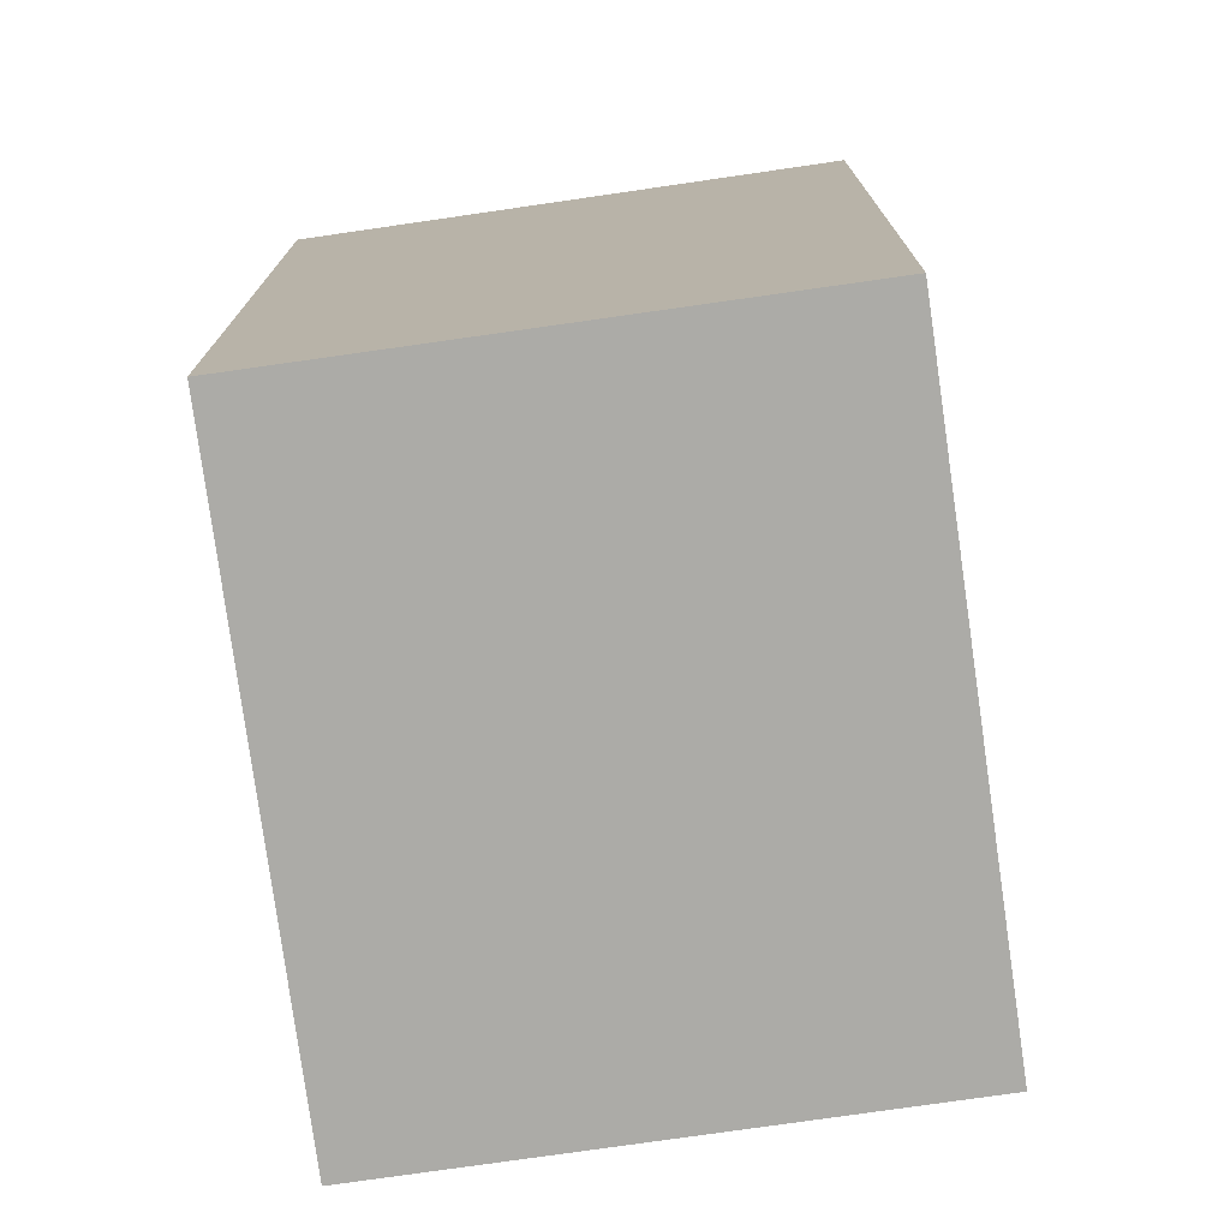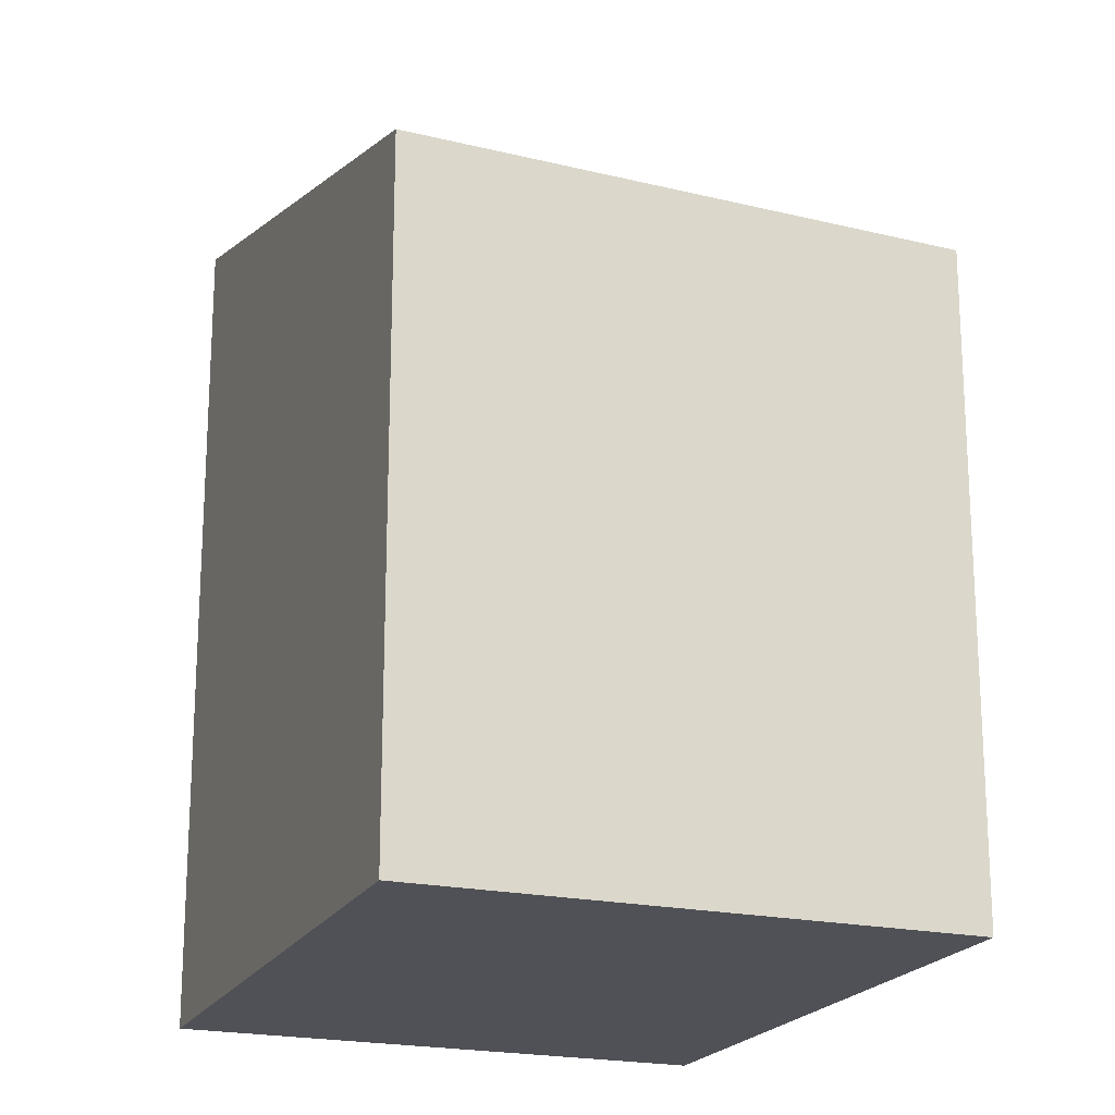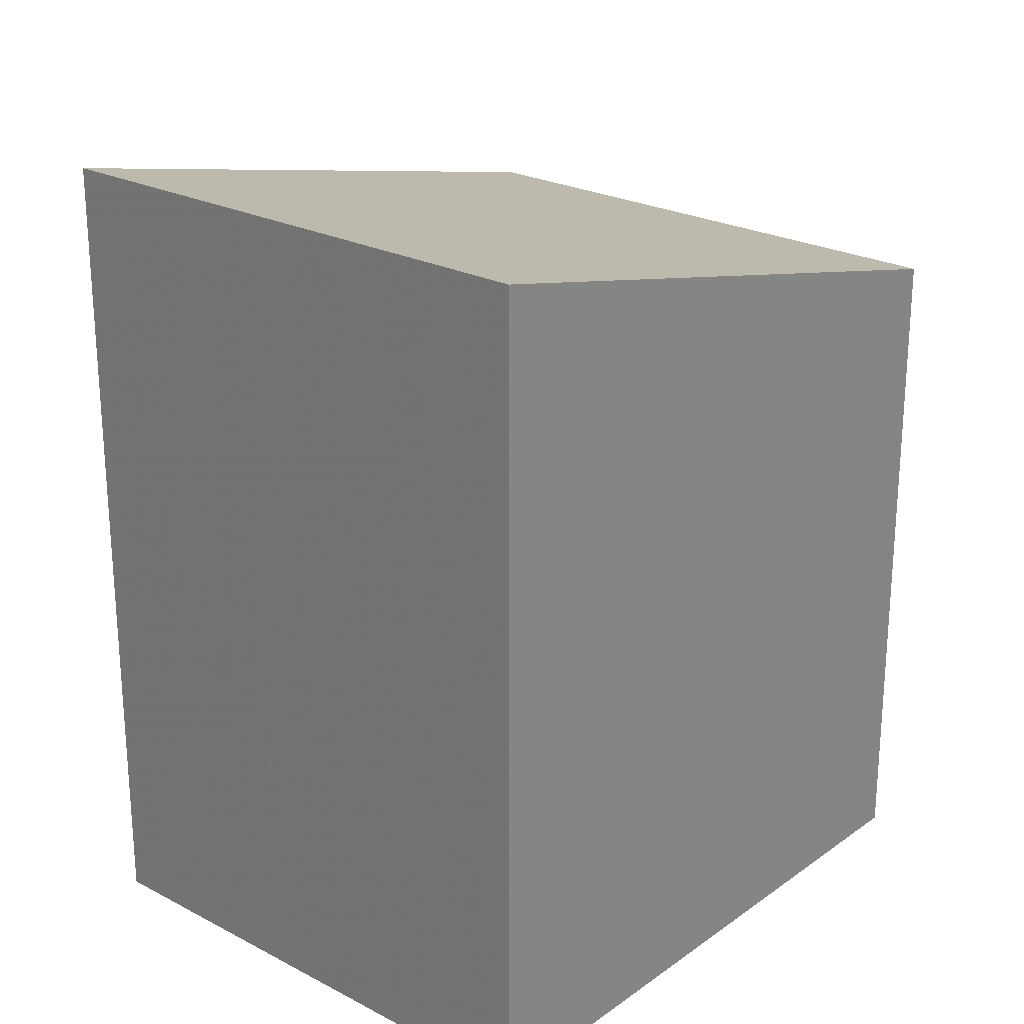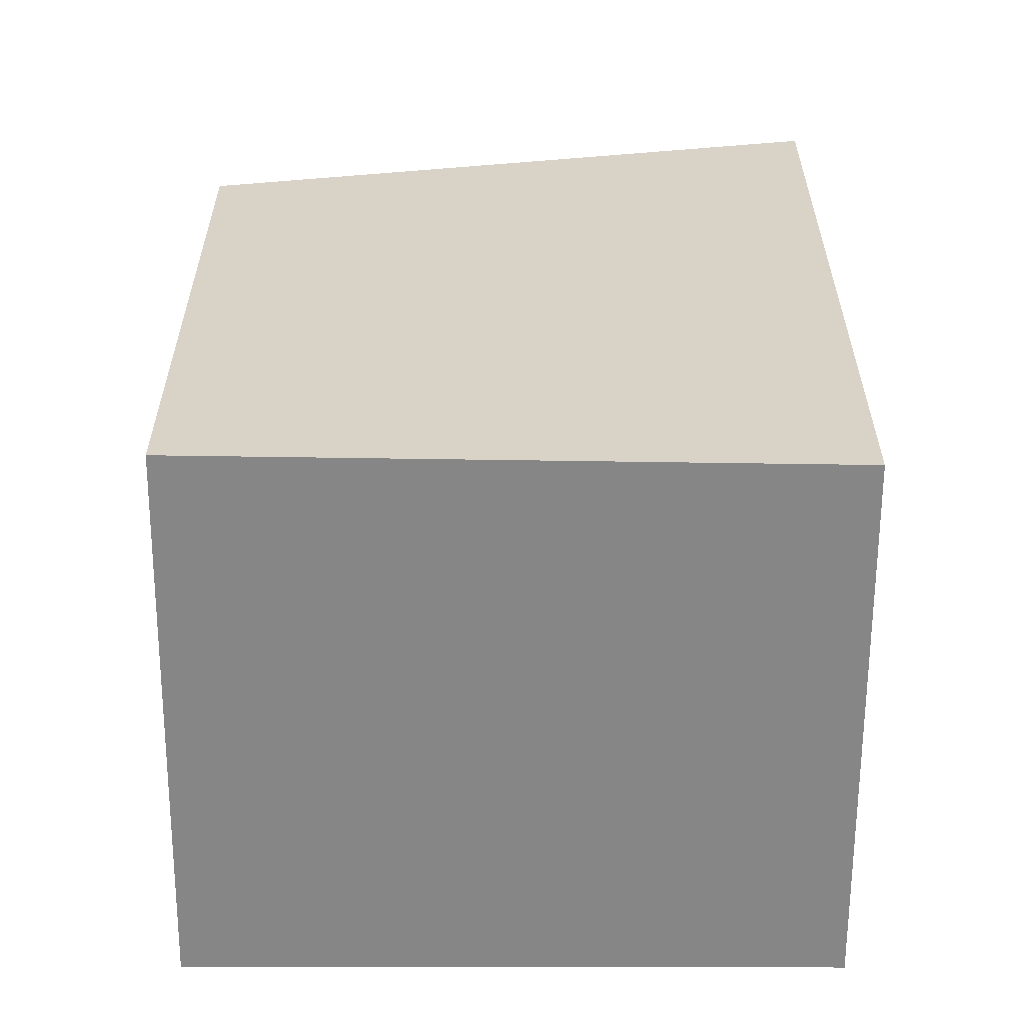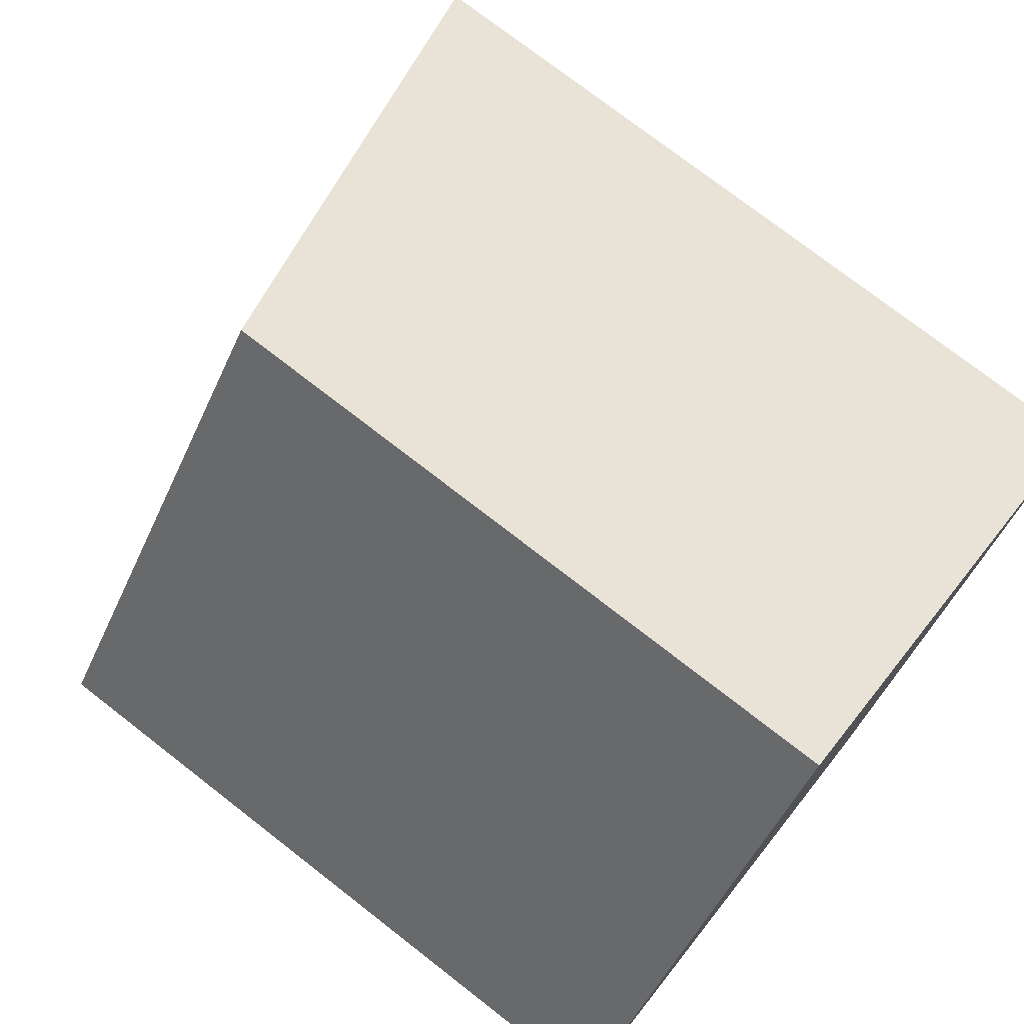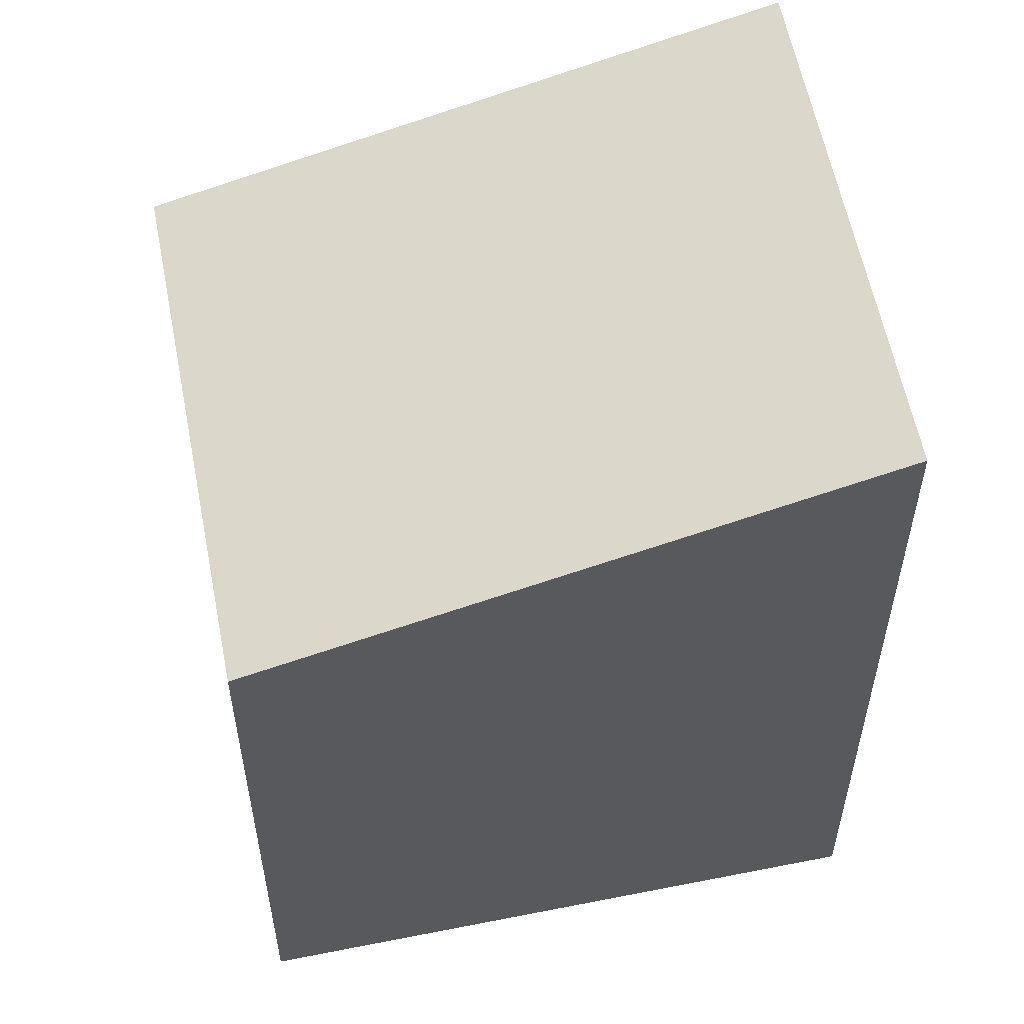
<metadata>
{"format":"obj","ext":"obj","renderer":"f3d","projection":"perspective","resolution":1024,"background":"white","views":[{"elev":-76.3,"azim":-46.9,"up":"+Z"},{"elev":-20.5,"azim":103.6,"up":"+Z"},{"elev":26.1,"azim":-14.3,"up":"+Z"},{"elev":-62.2,"azim":-145.3,"up":"+Z"},{"elev":74.9,"azim":127.9,"up":"+Y"},{"elev":57.6,"azim":-156.1,"up":"+Z"}]}
</metadata>
<code>
v -1145 -824.5 3.245
v -1143 -823.1 2.574
v -1142 -824.8 2.642
v -1144 -826.3 3.311
v -1143 -823.1 2.574
v -1145 -824.5 3.245
v -1145 -824.5 -4.441e-16
v -1143 -823.1 0
v -1142 -824.8 2.642
v -1143 -823.1 2.574
v -1143 -823.1 0
v -1142 -824.8 -4.441e-16
v -1144 -826.3 3.311
v -1142 -824.8 2.642
v -1142 -824.8 -4.441e-16
v -1144 -826.3 -4.441e-16
v -1145 -824.5 3.245
v -1144 -826.3 3.311
v -1144 -826.3 -4.441e-16
v -1145 -824.5 -4.441e-16
v -1145 -824.5 0
v -1143 -823.1 0
v -1142 -824.8 0
v -1144 -826.3 0
f 2 3 4 1
f 6 7 8 5
f 10 11 12 9
f 14 15 16 13
f 18 19 20 17
f 22 23 24 21

</code>
